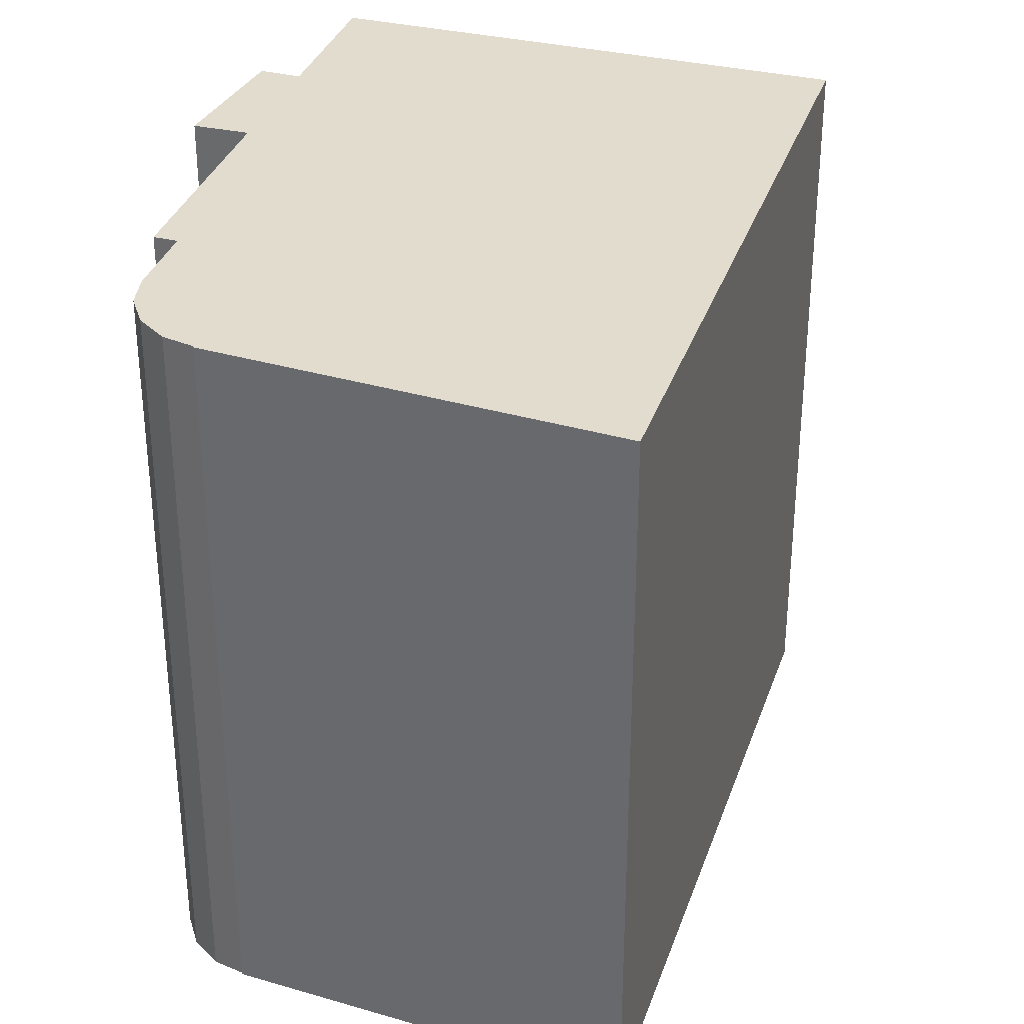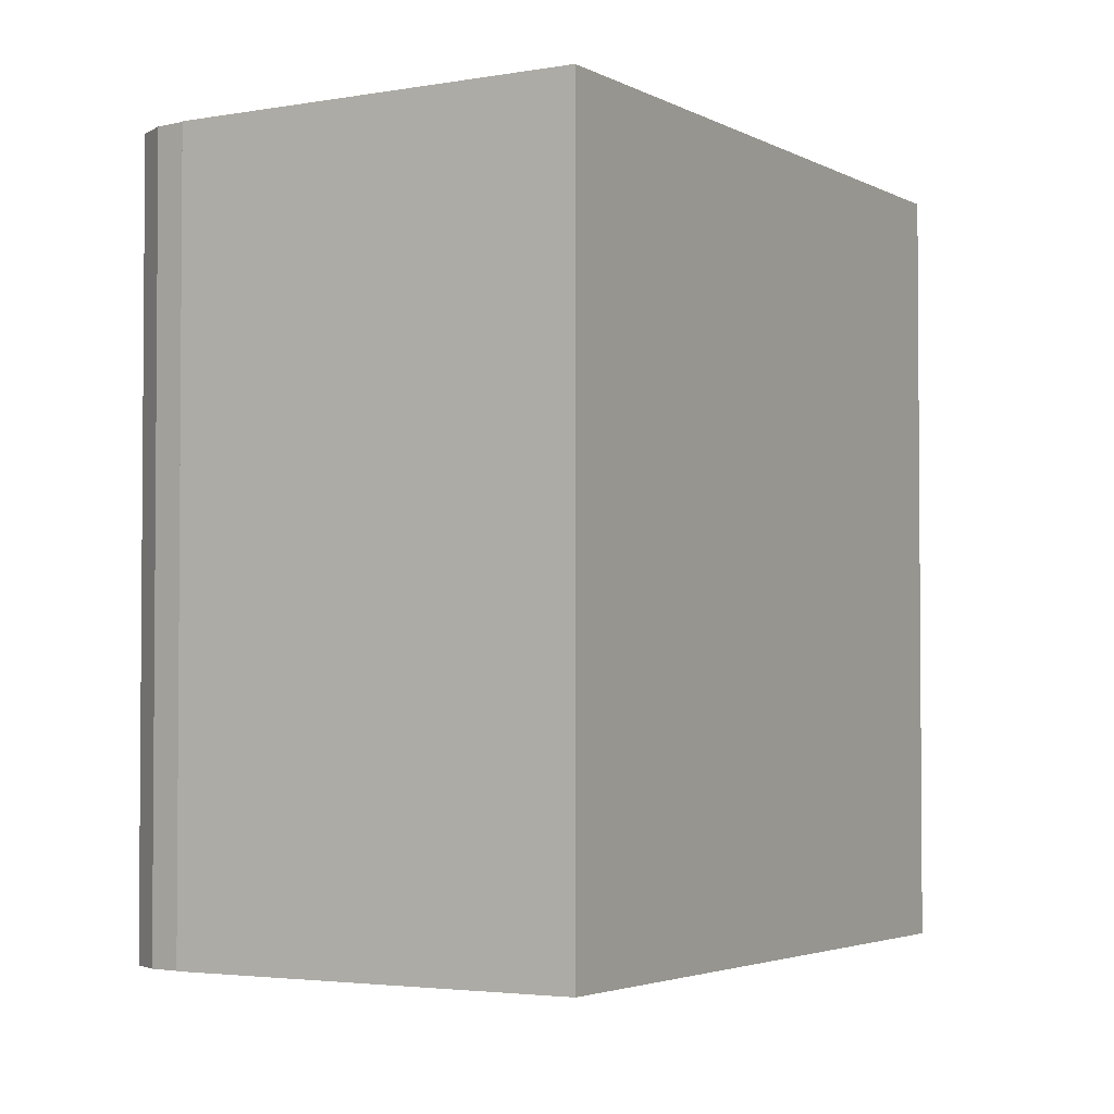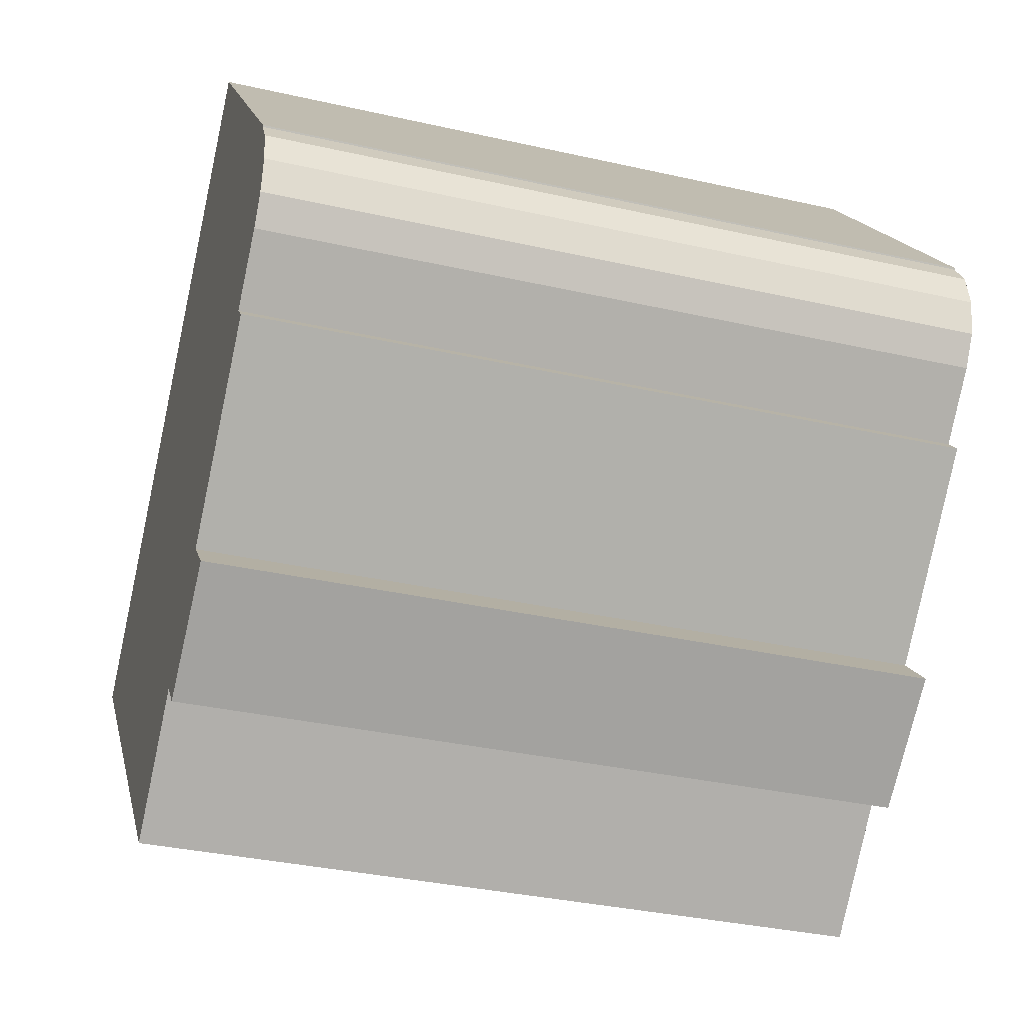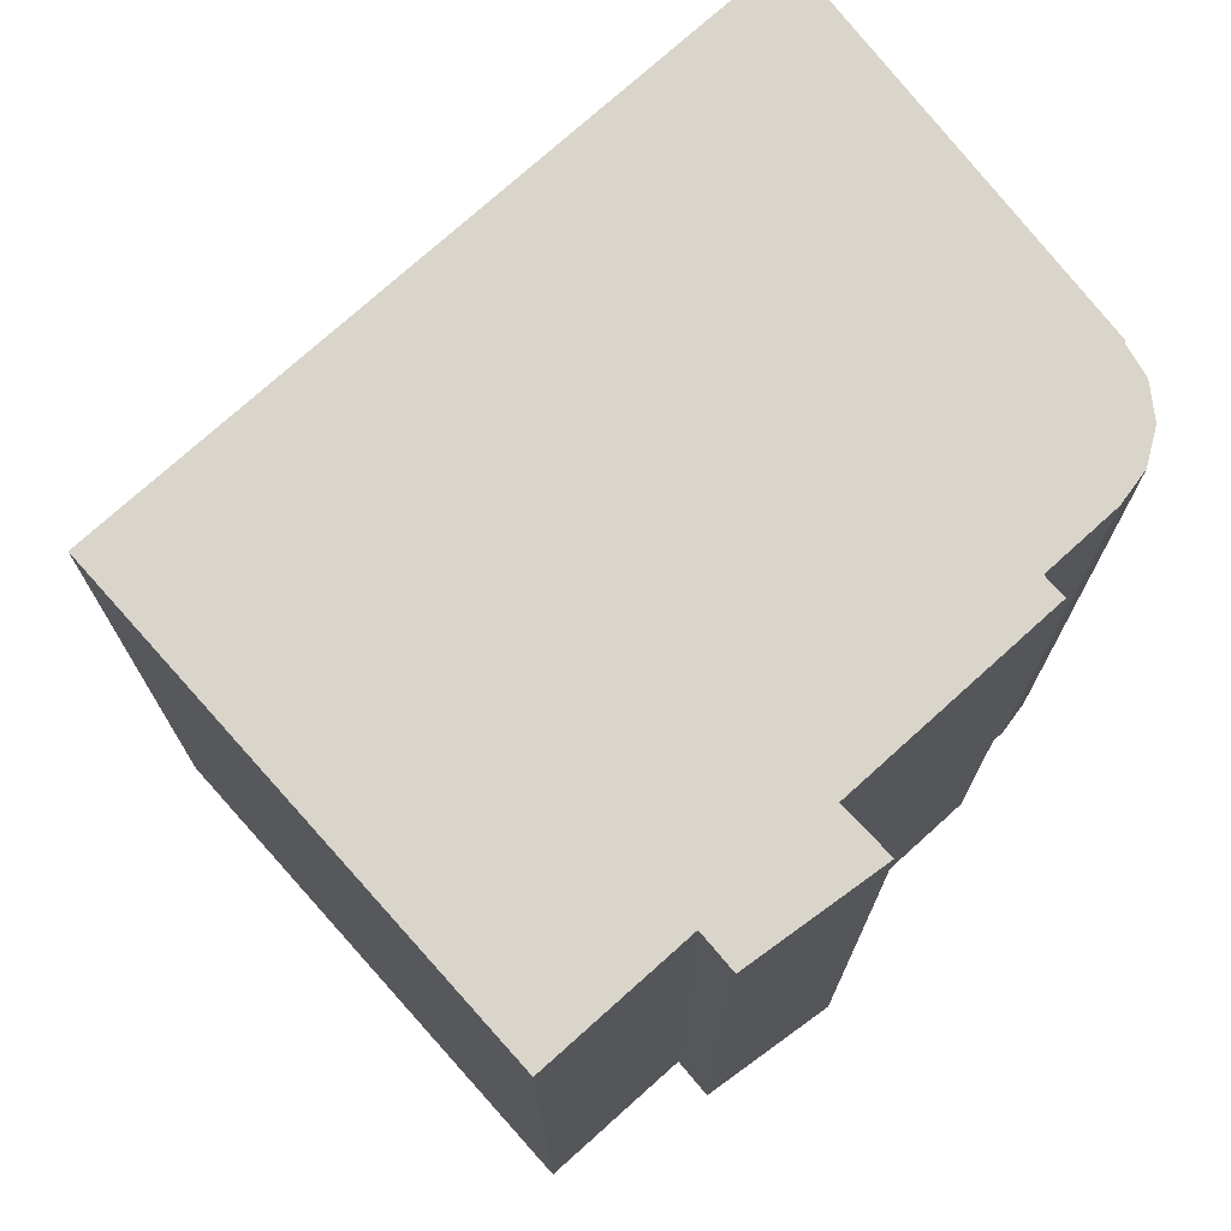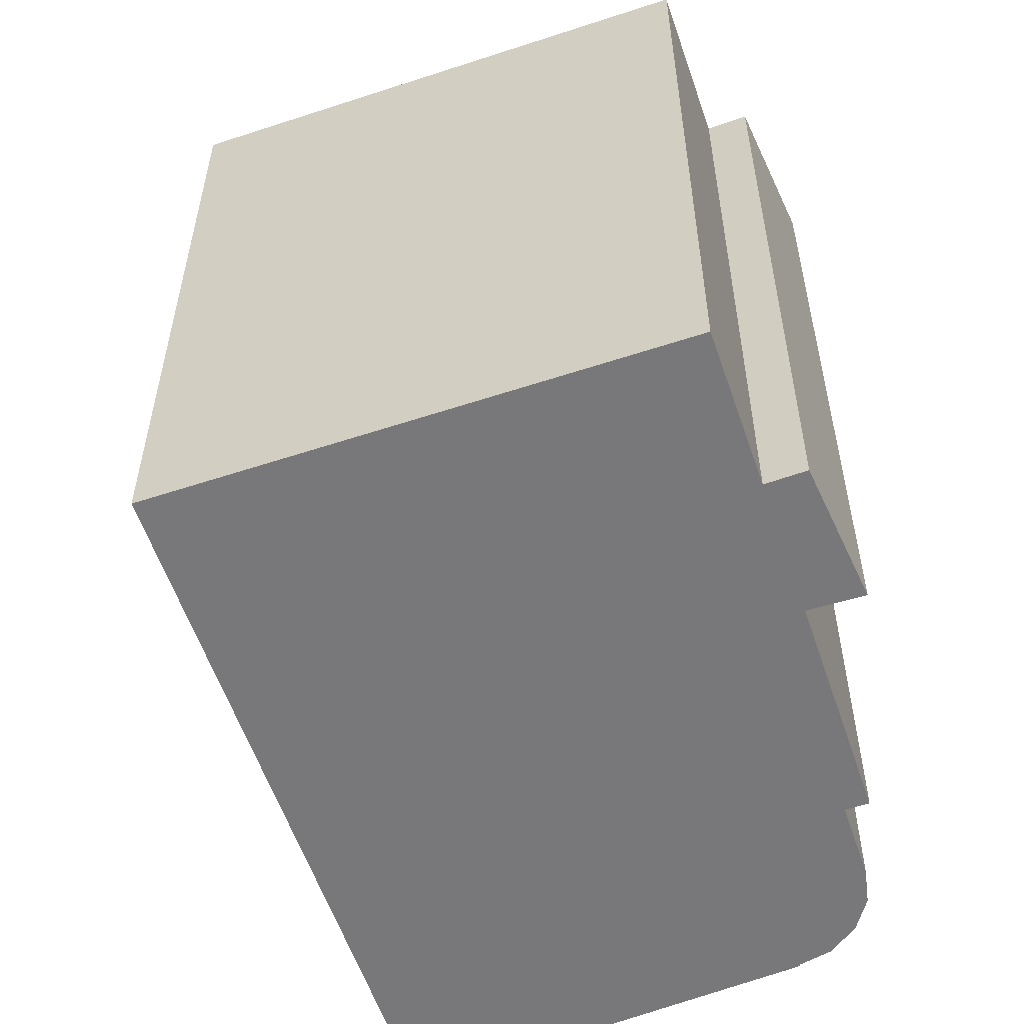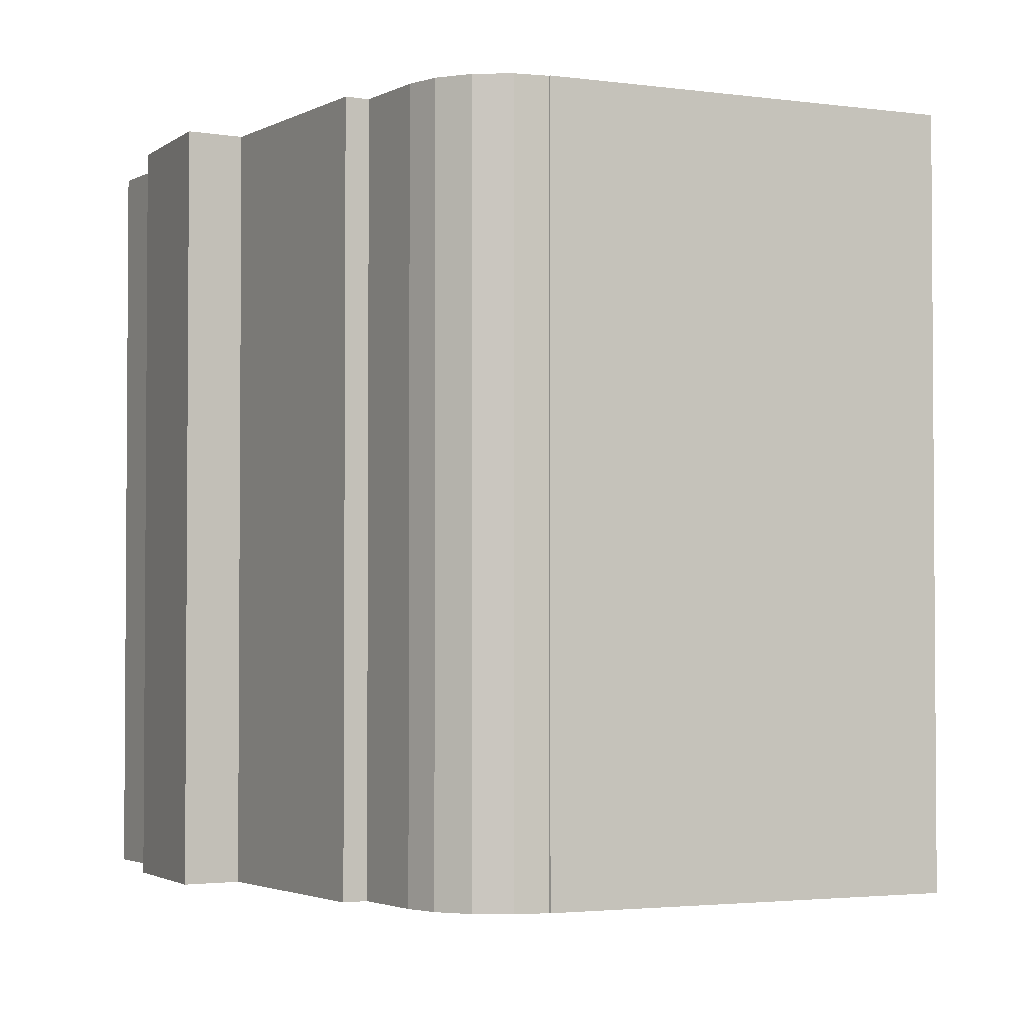
<metadata>
{"format":"obj","ext":"obj","renderer":"f3d","projection":"perspective","resolution":1024,"background":"white","views":[{"elev":34.0,"azim":-27.5,"up":"+Y"},{"elev":-3.0,"azim":-16.1,"up":"+Y"},{"elev":-34.7,"azim":-106.9,"up":"+Z"},{"elev":74.7,"azim":-177.1,"up":"+Y"},{"elev":-57.5,"azim":153.6,"up":"+Y"},{"elev":-2.6,"azim":-75.4,"up":"+Y"}]}
</metadata>
<code>
v  2.07 18.44 -3.051
v  1.65 2.129e-16 -3.477
v  2.07 1.868e-16 -3.05
v  1.65 18.44 -3.478
v  0.6663 18.44 -1.639
v  0.6659 1.003e-16 -1.638
v  0.1804 18.44 -0.898
v  0.18 5.495e-17 -0.8975
v  0.000393 18.44 -0.0005844
v  0 0 0
v  0.1663 18.44 0.9005
v  0.1659 -5.517e-17 0.9011
v  0.6159 18.44 1.588
v  0.6155 -9.727e-17 1.589
v  0.5896 18.44 1.624
v  0.5892 -9.945e-17 1.624
v  7.246 18.44 9.349
v  7.245 -5.725e-16 9.349
v  20.13 2.152e-16 -3.514
v  20.13 18.44 -3.514
v  10.96 7.822e-16 -12.77
v  10.96 18.44 -12.77
v  8.162 18.44 -9.996
v  8.161 6.121e-16 -9.996
v  7.449 6.586e-16 -10.76
v  7.449 18.44 -10.76
v  4.678 18.44 -8.521
v  4.678 5.217e-16 -8.52
v  5.704 18.44 -7.536
v  5.704 4.614e-16 -7.536
g defaultobject
f 1 2 3
f 2 1 4
f 5 3 6
f 3 5 1
f 7 6 8
f 6 7 5
f 9 8 10
f 8 9 7
f 11 10 12
f 10 11 9
f 13 12 14
f 12 13 11
f 15 14 16
f 14 15 13
f 17 16 18
f 16 17 15
f 19 17 18
f 17 19 20
f 21 20 19
f 20 21 22
f 23 21 24
f 21 23 22
f 25 23 24
f 23 25 26
f 27 25 28
f 25 27 26
f 29 28 30
f 28 29 27
f 4 30 2
f 30 4 29
f 27 23 26
f 23 27 20
f 20 27 29
f 20 29 17
f 17 29 1
f 1 29 4
f 17 1 5
f 17 5 7
f 17 7 9
f 17 9 11
f 17 11 13
f 17 13 15
f 20 22 23
f 25 24 28
f 16 19 18
f 19 16 14
f 19 14 12
f 19 12 10
f 19 10 8
f 19 8 6
f 19 6 3
f 19 3 2
f 19 2 30
f 19 30 28
f 19 28 24
f 19 24 21

</code>
